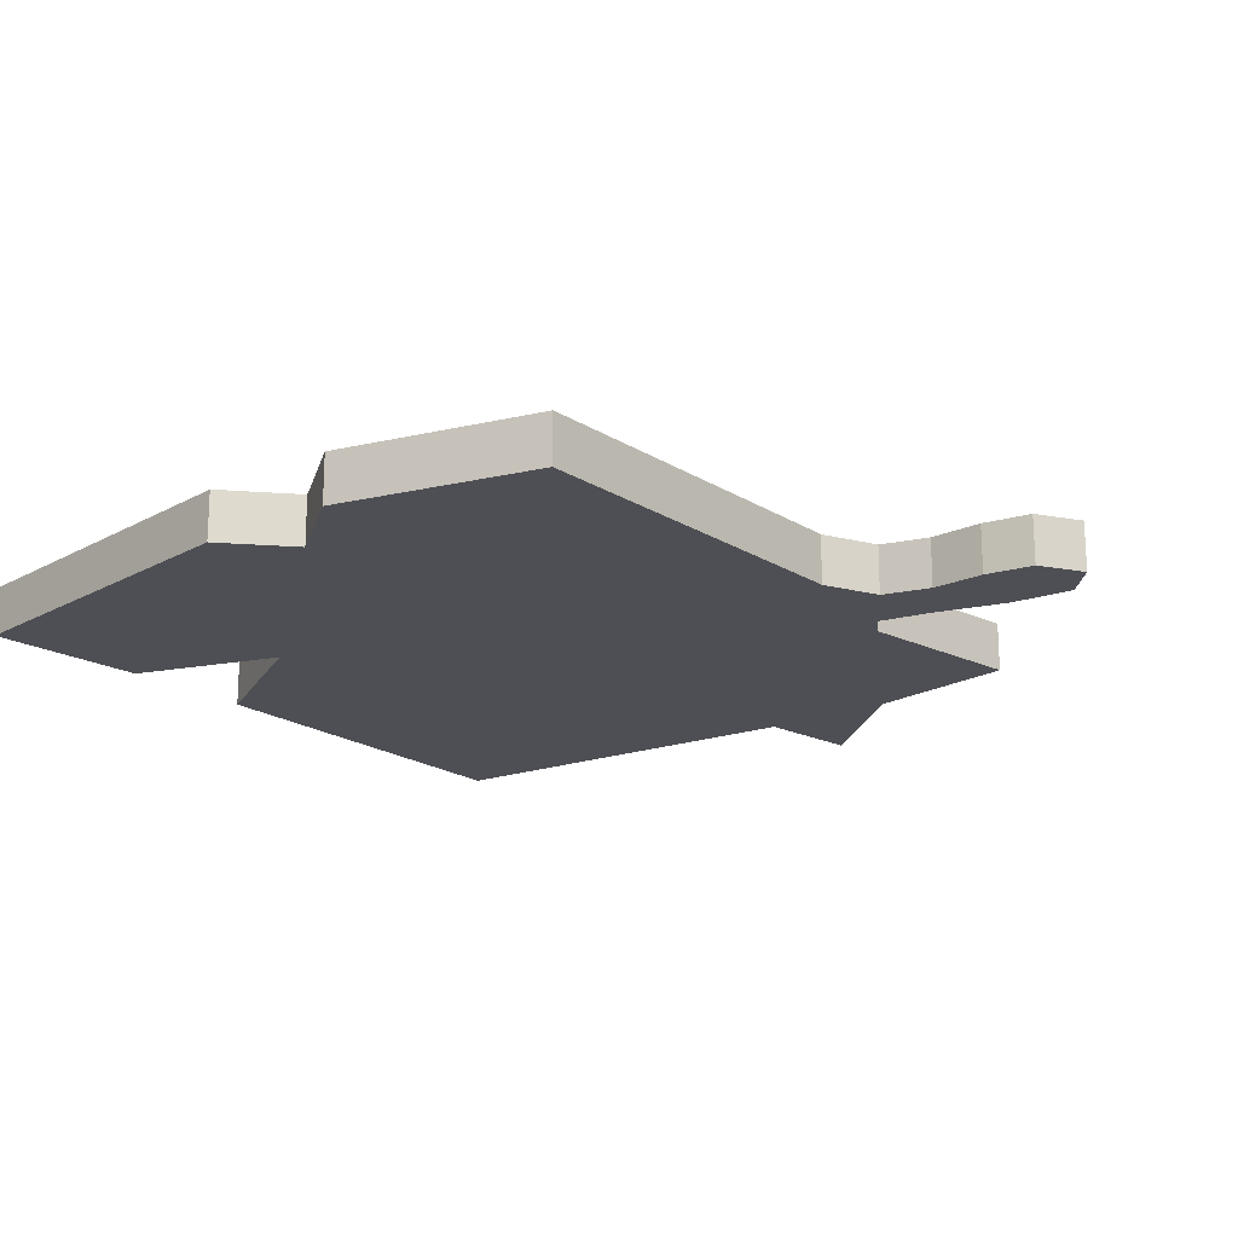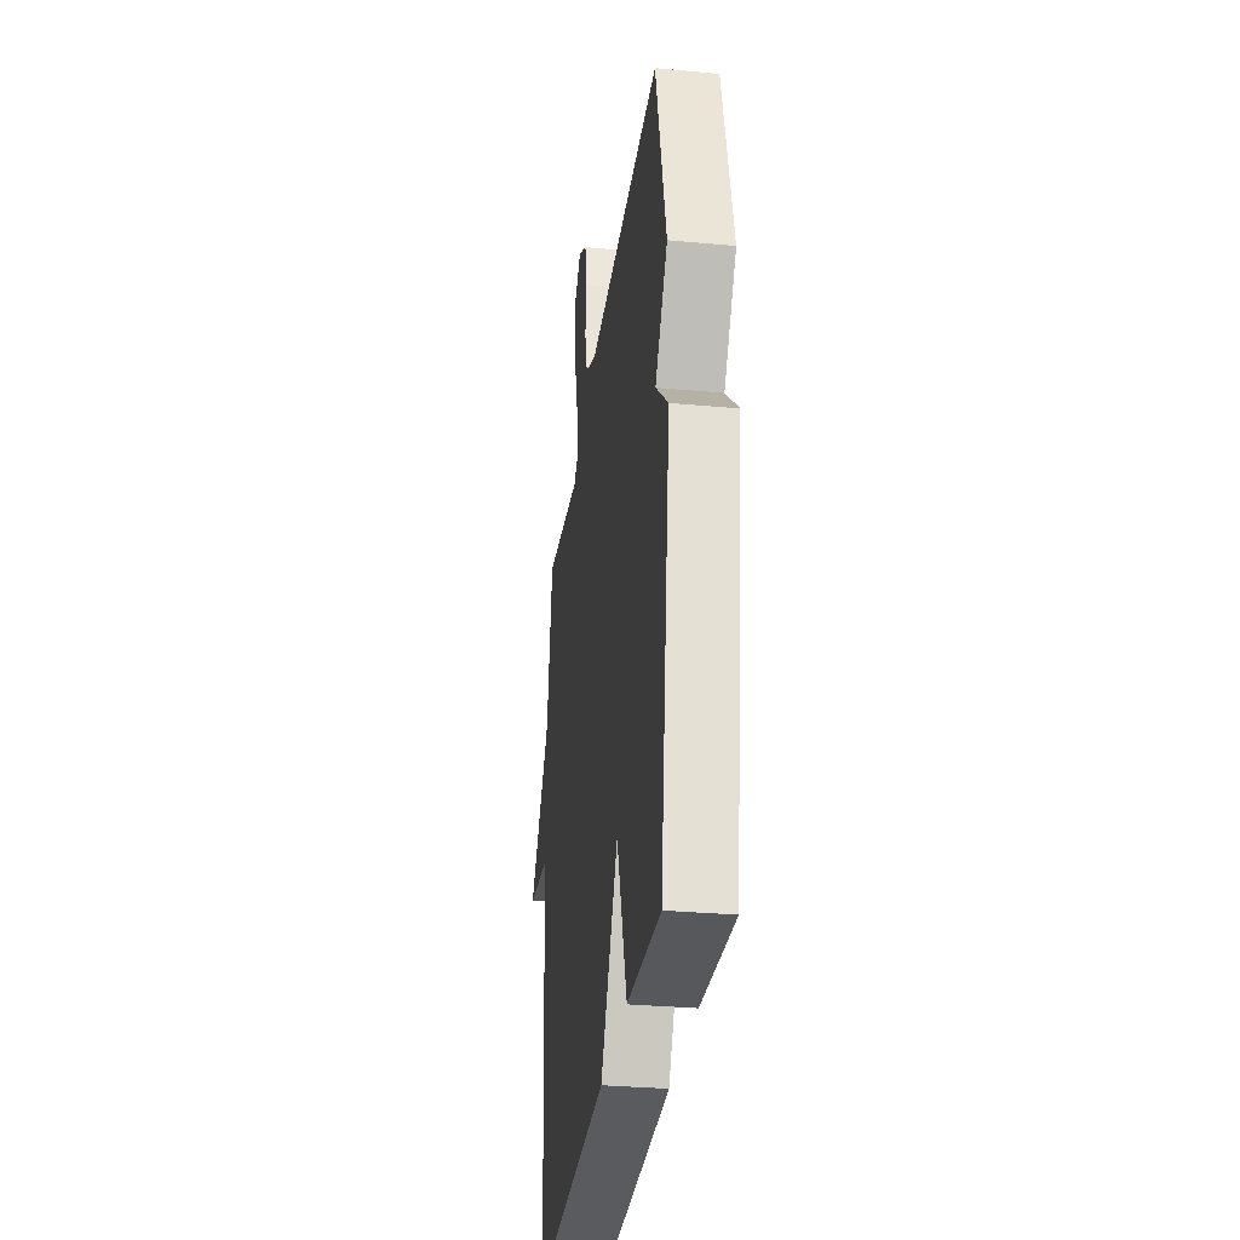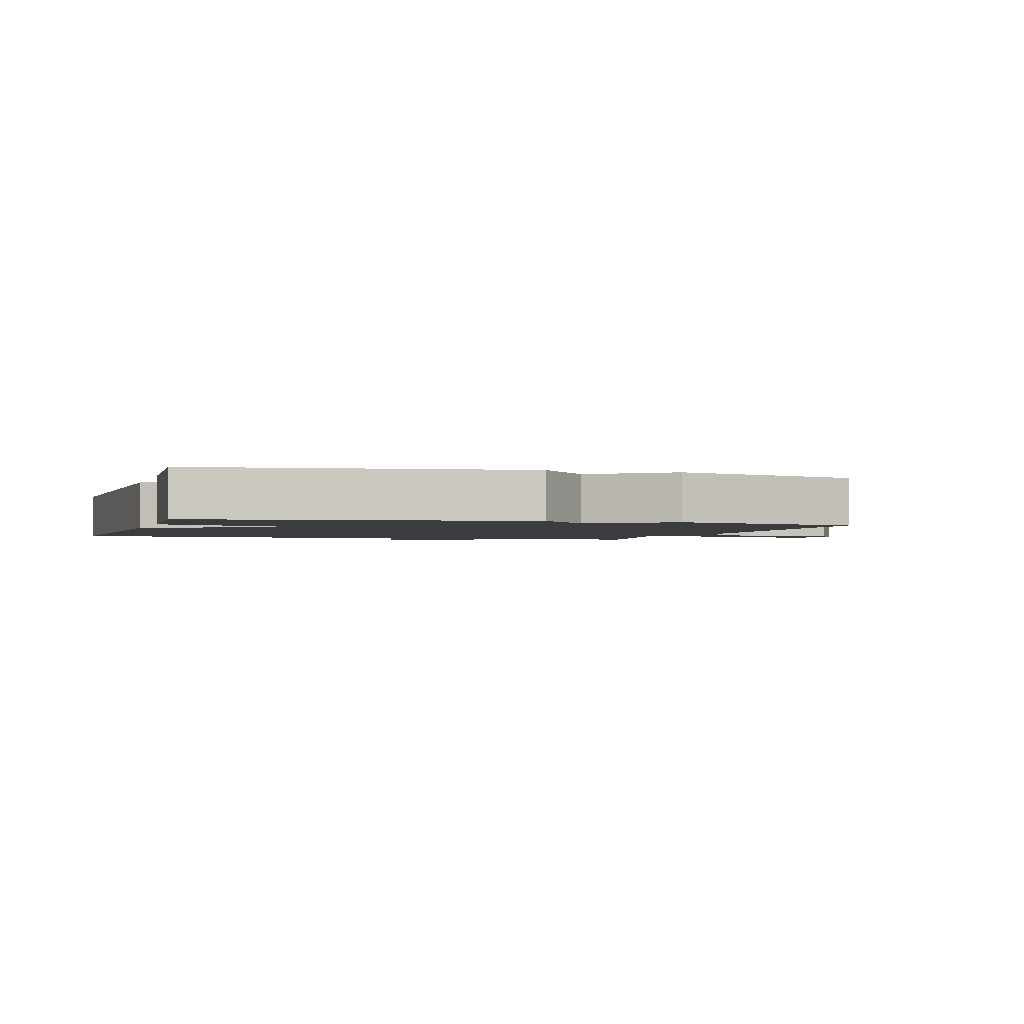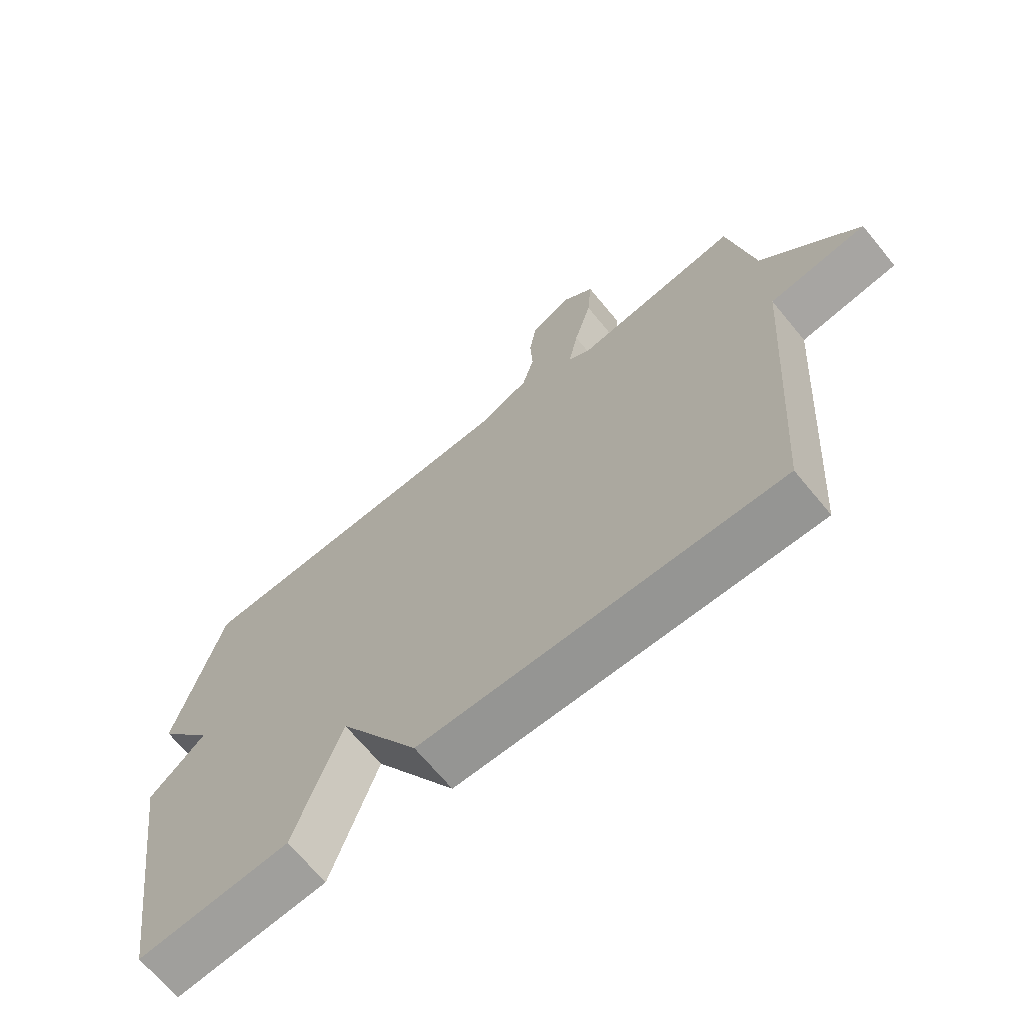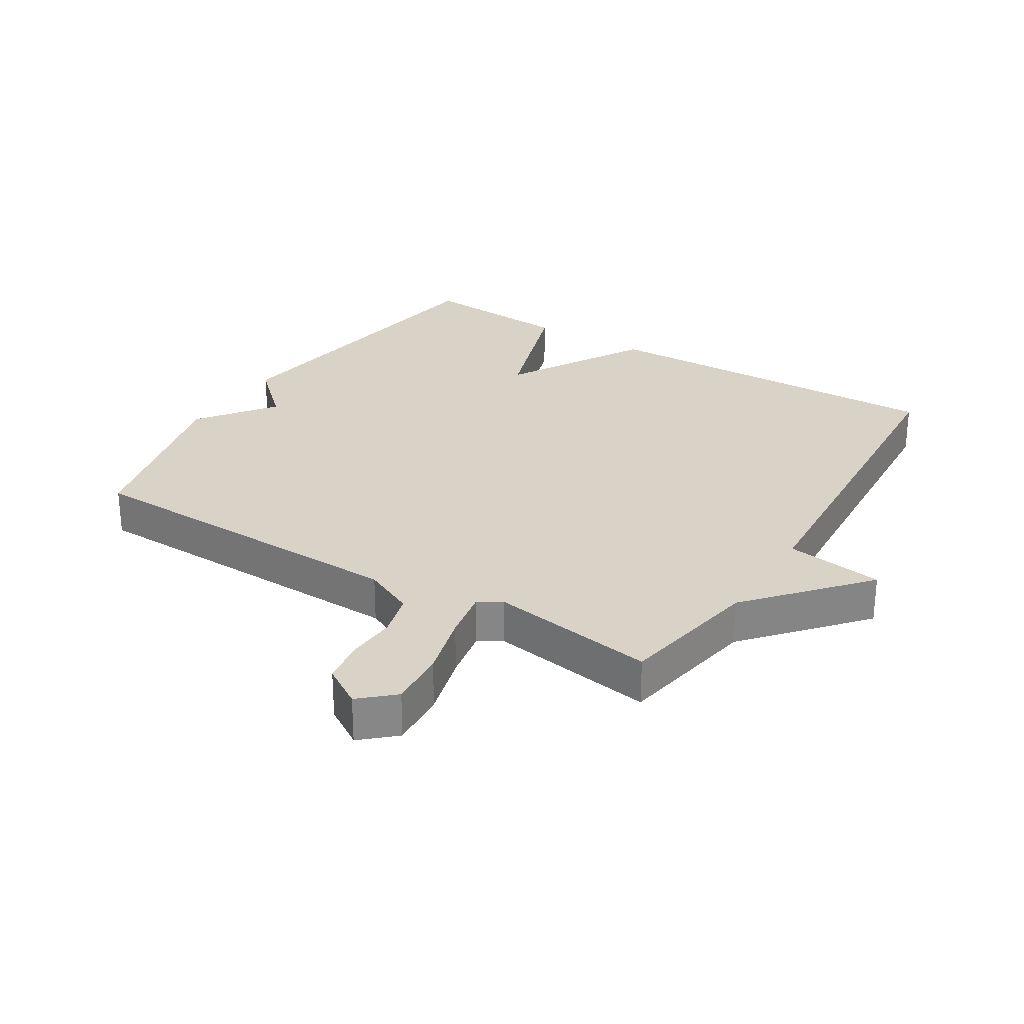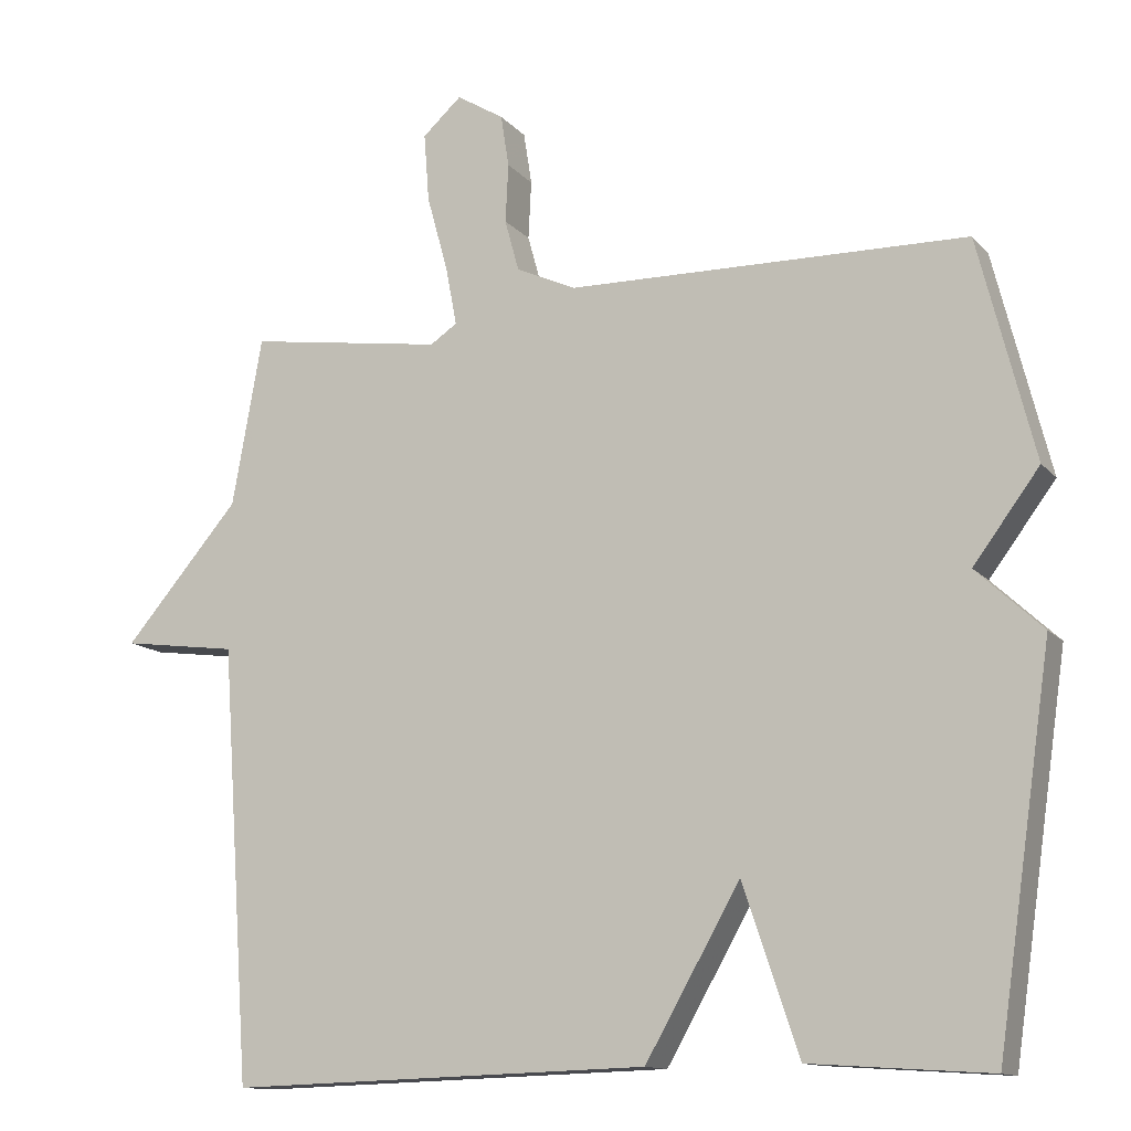
<metadata>
{"format":"obj","ext":"obj","renderer":"f3d","projection":"perspective","resolution":1024,"background":"white","views":[{"elev":-18.4,"azim":-51.5,"up":"+Y"},{"elev":-31.7,"azim":-97.4,"up":"+Z"},{"elev":-2.0,"azim":-107.0,"up":"+Y"},{"elev":-68.5,"azim":39.5,"up":"+Z"},{"elev":28.0,"azim":32.0,"up":"+Y"},{"elev":-12.9,"azim":-155.1,"up":"+Z"}]}
</metadata>
<code>
v 0.5 0.07 -0.5
v -0.061 0.07 -0.484
v -0.187 0.07 -0.264
v -0.261 0.07 -0.484
v -0.5 0.07 -0.5
v -0.574 0.07 0.006
v -0.486 0.07 0.088
v -0.574 0.07 0.206
v -0.5 0.07 0.5
v 0.032 0.07 0.51
v 0.112 0.07 0.547
v 0.131 0.07 0.616
v 0.127 0.07 0.694
v 0.138 0.07 0.764
v 0.201 0.07 0.803
v 0.253 0.07 0.756
v 0.246 0.07 0.665
v 0.218 0.07 0.564
v 0.203 0.07 0.485
v 0.239 0.07 0.461
v 0.5 0.07 0.5
v 0.54 0.07 0.276
v 0.694 0.07 0.097
v 0.54 0.07 0.076
v 0.5 0 -0.5
v -0.061 0 -0.484
v -0.187 0 -0.264
v -0.261 0 -0.484
v -0.5 0 -0.5
v -0.574 0 0.006
v -0.486 0 0.088
v -0.574 0 0.206
v -0.5 0 0.5
v 0.032 0 0.51
v 0.112 0 0.547
v 0.131 0 0.616
v 0.127 0 0.694
v 0.138 0 0.764
v 0.201 0 0.803
v 0.253 0 0.756
v 0.246 0 0.665
v 0.218 0 0.564
v 0.203 0 0.485
v 0.239 0 0.461
v 0.5 0 0.5
v 0.54 0 0.276
v 0.694 0 0.097
v 0.54 0 0.076
f 22 23 24
f 1 2 3
f 24 1 3
f 22 24 3
f 21 22 3
f 20 21 3
f 19 20 3
f 18 19 3
f 16 17 18
f 15 16 18
f 14 15 18
f 13 14 18
f 12 13 18
f 11 12 18
f 10 11 18 3
f 9 10 3
f 8 9 3
f 7 8 3
f 5 6 7
f 4 5 7
f 3 4 7
f 48 47 46
f 27 26 25
f 27 25 48
f 27 48 46
f 27 46 45
f 27 45 44
f 27 44 43
f 27 43 42
f 42 41 40
f 42 40 39
f 42 39 38
f 42 38 37
f 42 37 36
f 42 36 35
f 27 42 35 34
f 27 34 33
f 27 33 32
f 27 32 31
f 31 30 29
f 31 29 28
f 31 28 27
f 1 25 26 2
f 2 26 27 3
f 3 27 28 4
f 4 28 29 5
f 5 29 30 6
f 6 30 31 7
f 7 31 32 8
f 8 32 33 9
f 9 33 34 10
f 10 34 35 11
f 11 35 36 12
f 12 36 37 13
f 13 37 38 14
f 14 38 39 15
f 15 39 40 16
f 16 40 41 17
f 17 41 42 18
f 18 42 43 19
f 19 43 44 20
f 20 44 45 21
f 21 45 46 22
f 22 46 47 23
f 23 47 48 24
f 24 48 25 1

</code>
